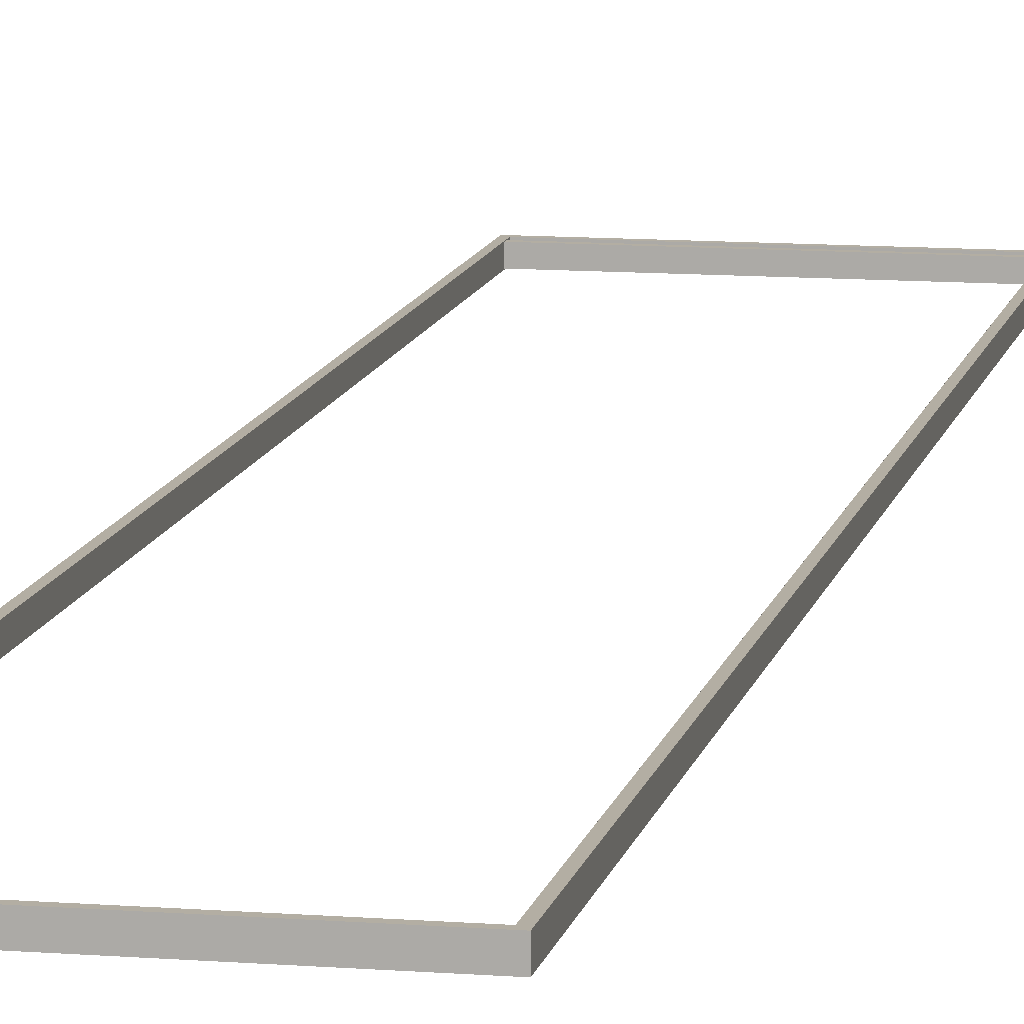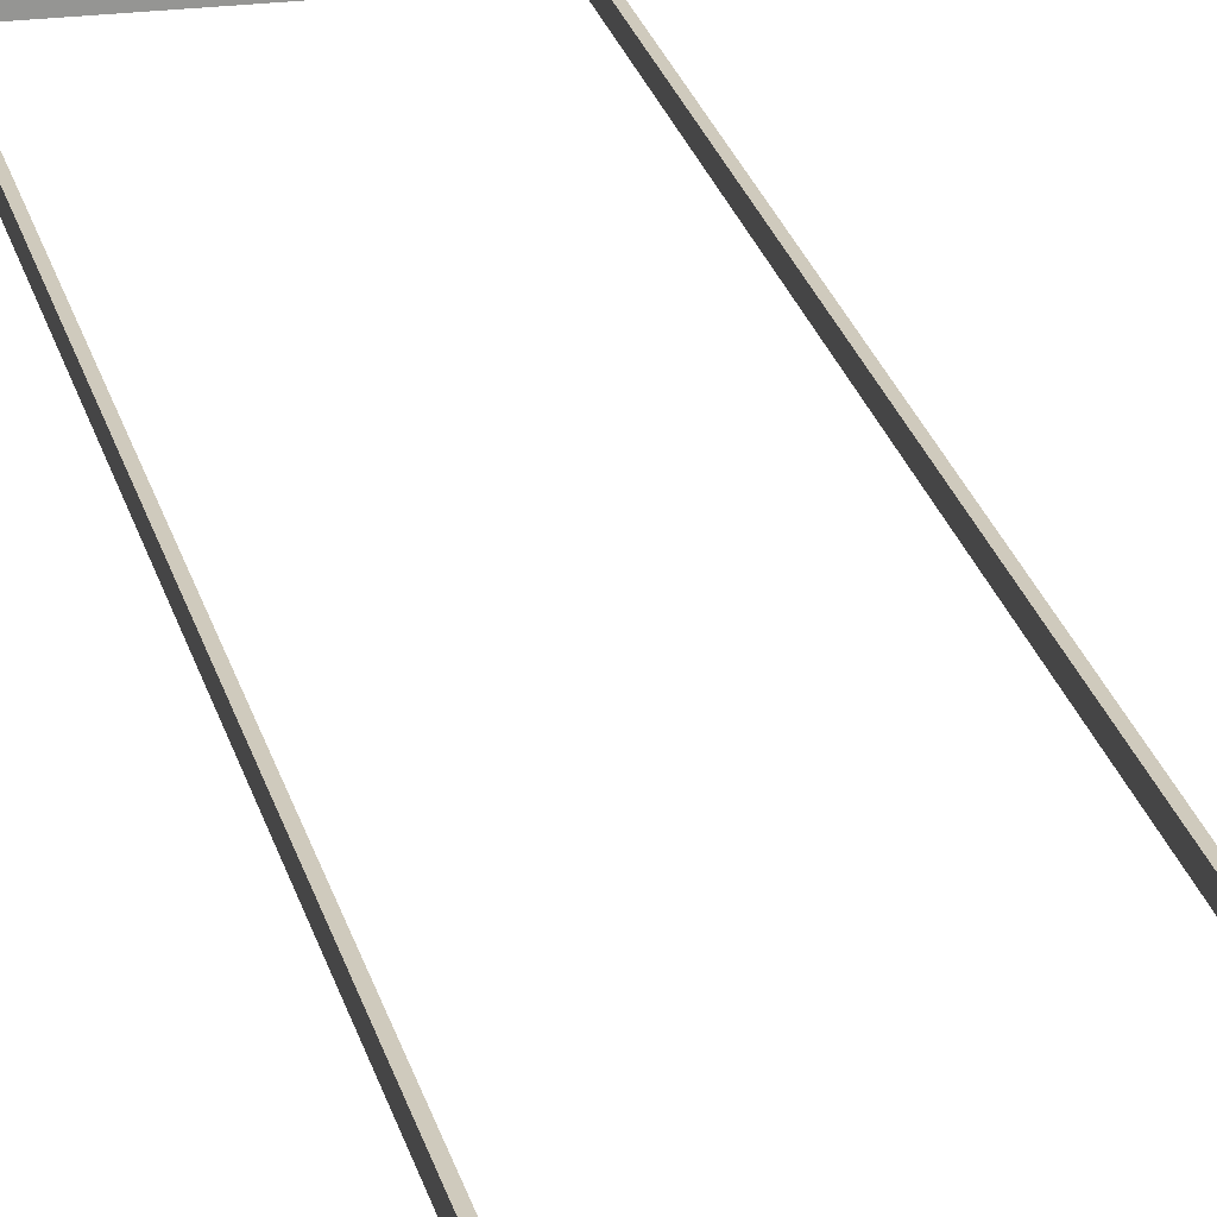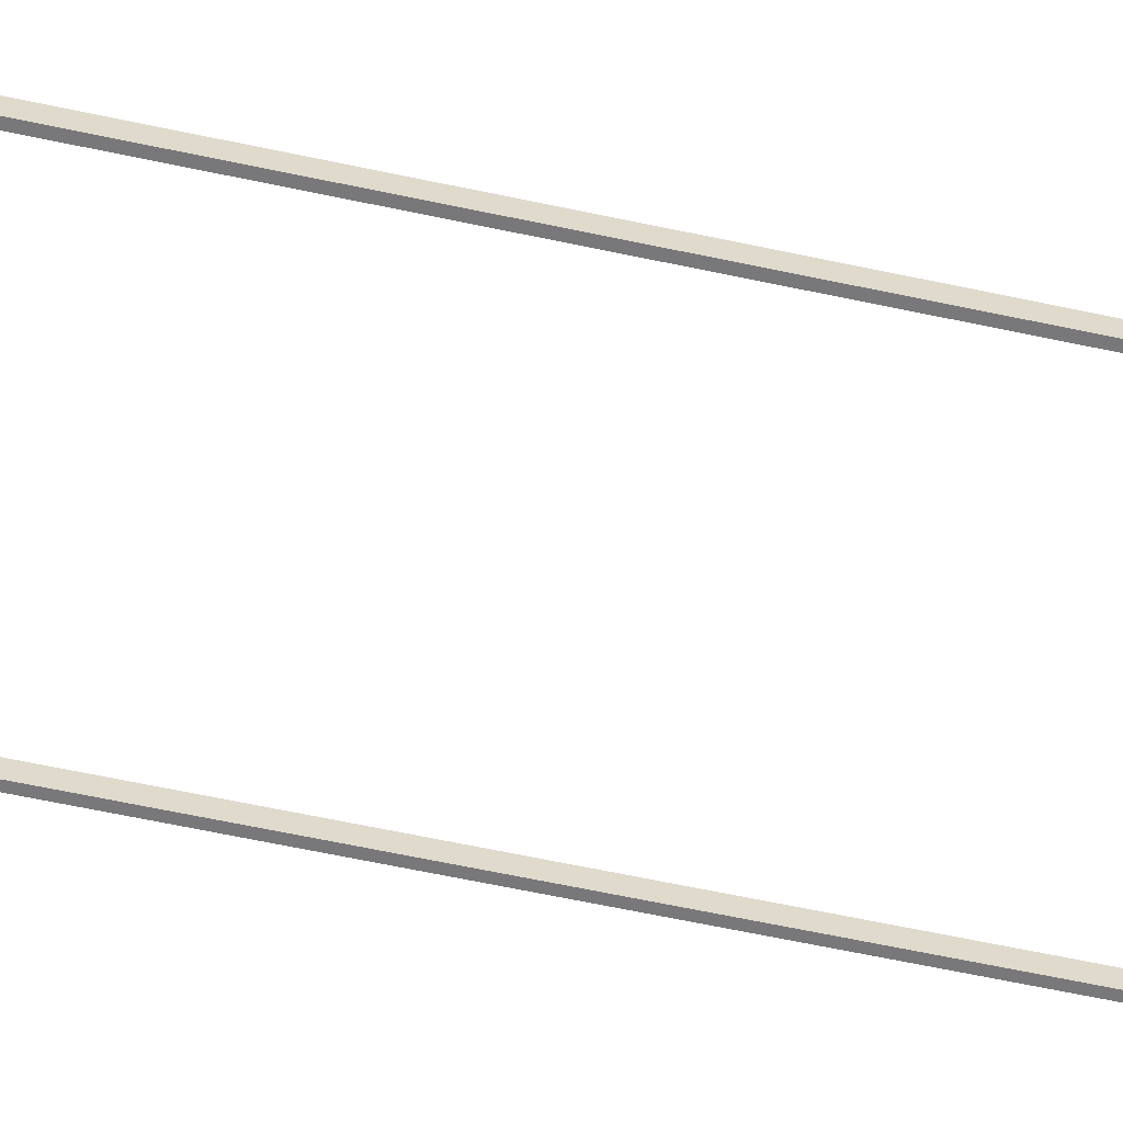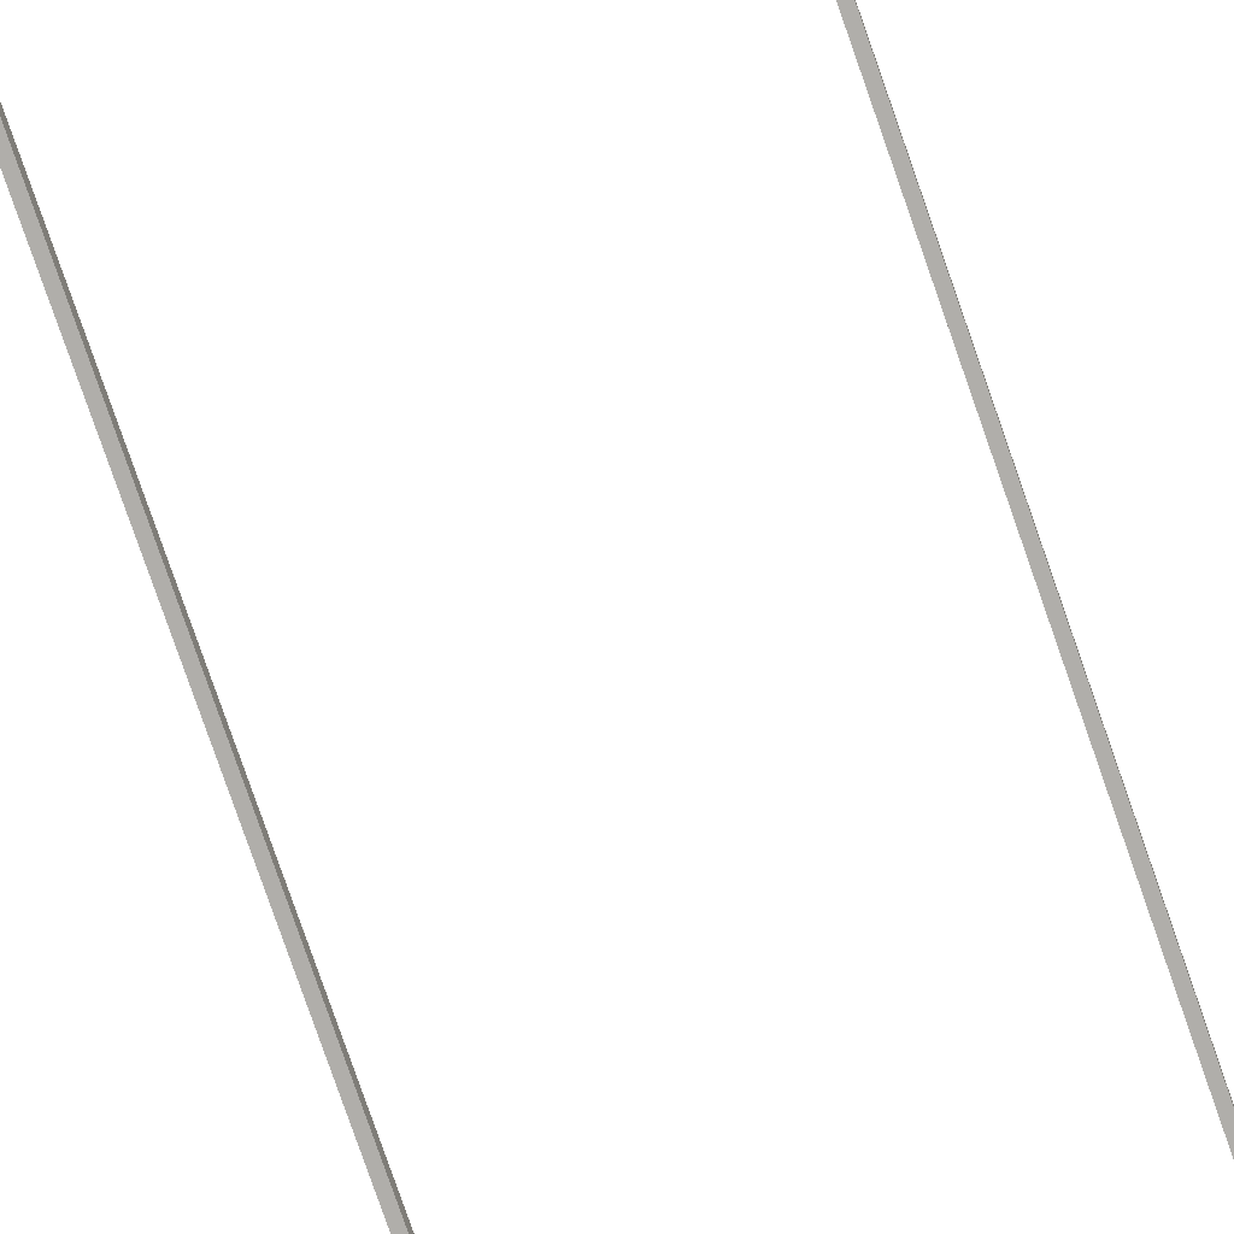
<metadata>
{"format":"obj","ext":"obj","renderer":"f3d","projection":"perspective","resolution":1024,"background":"white","views":[{"elev":10.9,"azim":11.2,"up":"+Z"},{"elev":22.8,"azim":167.6,"up":"+Z"},{"elev":-57.5,"azim":77.1,"up":"+Z"},{"elev":-77.9,"azim":-160.9,"up":"+Z"}]}
</metadata>
<code>
v 9.6 46.8 0.49
v 9.6 47 0.49
v 0.2 47 0.49
v 0.2 46.8 0.49
v 0.2 47 0.49
v 9.6 47 0.49
v 9.6 47 0.02
v 0.2 47 0.02
v 9.6 46.8 0.49
v 0.2 46.8 0.49
v 0.2 46.8 0.02
v 9.6 46.8 0.02
v 9.6 47 0.02
v 9.6 46.8 0.02
v 0.2 46.8 0.02
v 0.2 47 0.02
v 9.6 0.2 0
v 0.2 0.2 0
v 0.2 0.2 0.5
v 9.6 0.2 0.5
v 9.6 47 0.49
v 9.6 46.8 0.49
v 9.6 46.8 0.02
v 9.6 47 0.02
v 9.6 47.3 0
v 9.6 0.2 0
v 9.6 0.2 0.5
v 9.6 47.3 0.5
v 0.2 47.3 0
v 9.6 47.3 0
v 9.6 47.3 0.5
v 0.2 47.3 0.5
v 0.2 46.8 0.49
v 0.2 47 0.49
v 0.2 47 0.02
v 0.2 46.8 0.02
v 0.2 0.2 0
v 0.2 47.3 0
v 0.2 47.3 0.5
v 0.2 0.2 0.5
v 9.8 47.5 0
v 0 47.5 0
v 0 47.5 0.5
v 9.8 47.5 0.5
v 9.8 0 0
v 9.8 47.5 0
v 9.8 47.5 0.5
v 9.8 0 0.5
v 0 0 0
v 9.8 0 0
v 9.8 0 0.5
v 0 0 0.5
v 0 47.5 0
v 0 0 0
v 0 0 0.5
v 0 47.5 0.5
v 0.2 0.2 0.5
v 0.2 47.3 0.5
v 9.6 47.3 0.5
v 9.6 0.2 0.5
v 0 47.5 0.5
v 0 0 0.5
v 9.8 0 0.5
v 9.8 47.5 0.5
v 0.2 47.3 0
v 0.2 0.2 0
v 9.6 0.2 0
v 9.6 47.3 0
v 0 0 0
v 0 47.5 0
v 9.8 47.5 0
v 9.8 0 0
g 447dae06-e2d6-11ea-bbe6-54bf646e7e1f
f 2 3 1
f 1 3 4
g 447ff976-e2d6-11ea-965f-54bf646e7e1f
f 5 6 8
f 8 6 7
g 4481cee6-e2d6-11ea-9f74-54bf646e7e1f
f 9 10 12
f 12 10 11
g 4483a468-e2d6-11ea-91af-54bf646e7e1f
f 14 15 13
f 13 15 16
g 43faa7c0-e2d6-11ea-a01a-54bf646e7e1f
f 17 18 20
f 20 18 19
g 43fc2f46-e2d6-11ea-9558-54bf646e7e1f
f 24 21 28
f 28 21 22
f 28 22 27
f 27 22 23
f 27 23 26
f 26 23 25
f 25 23 24
f 25 24 28
g 43fdb6a6-e2d6-11ea-8100-54bf646e7e1f
f 29 30 32
f 32 30 31
g 43ff652c-e2d6-11ea-bf85-54bf646e7e1f
f 34 39 33
f 33 39 40
f 33 40 36
f 36 40 37
f 36 37 38
f 34 35 39
f 39 35 38
f 38 35 36
g 4400ec8c-e2d6-11ea-9945-54bf646e7e1f
f 41 42 44
f 44 42 43
g 4402741c-e2d6-11ea-a647-54bf646e7e1f
f 45 46 48
f 48 46 47
g 4403d452-e2d6-11ea-946e-54bf646e7e1f
f 49 50 52
f 52 50 51
g 44055bb4-e2d6-11ea-90c5-54bf646e7e1f
f 53 54 56
f 56 54 55
g 4406bbfa-e2d6-11ea-aabd-54bf646e7e1f
f 58 61 57
f 57 61 62
f 57 62 63
f 61 58 64
f 64 58 59
f 64 59 60
f 64 60 63
f 63 60 57
g 4408435c-e2d6-11ea-a912-54bf646e7e1f
f 66 70 65
f 65 70 71
f 65 71 68
f 68 71 67
f 67 71 72
f 67 72 66
f 66 72 69
f 66 69 70

</code>
